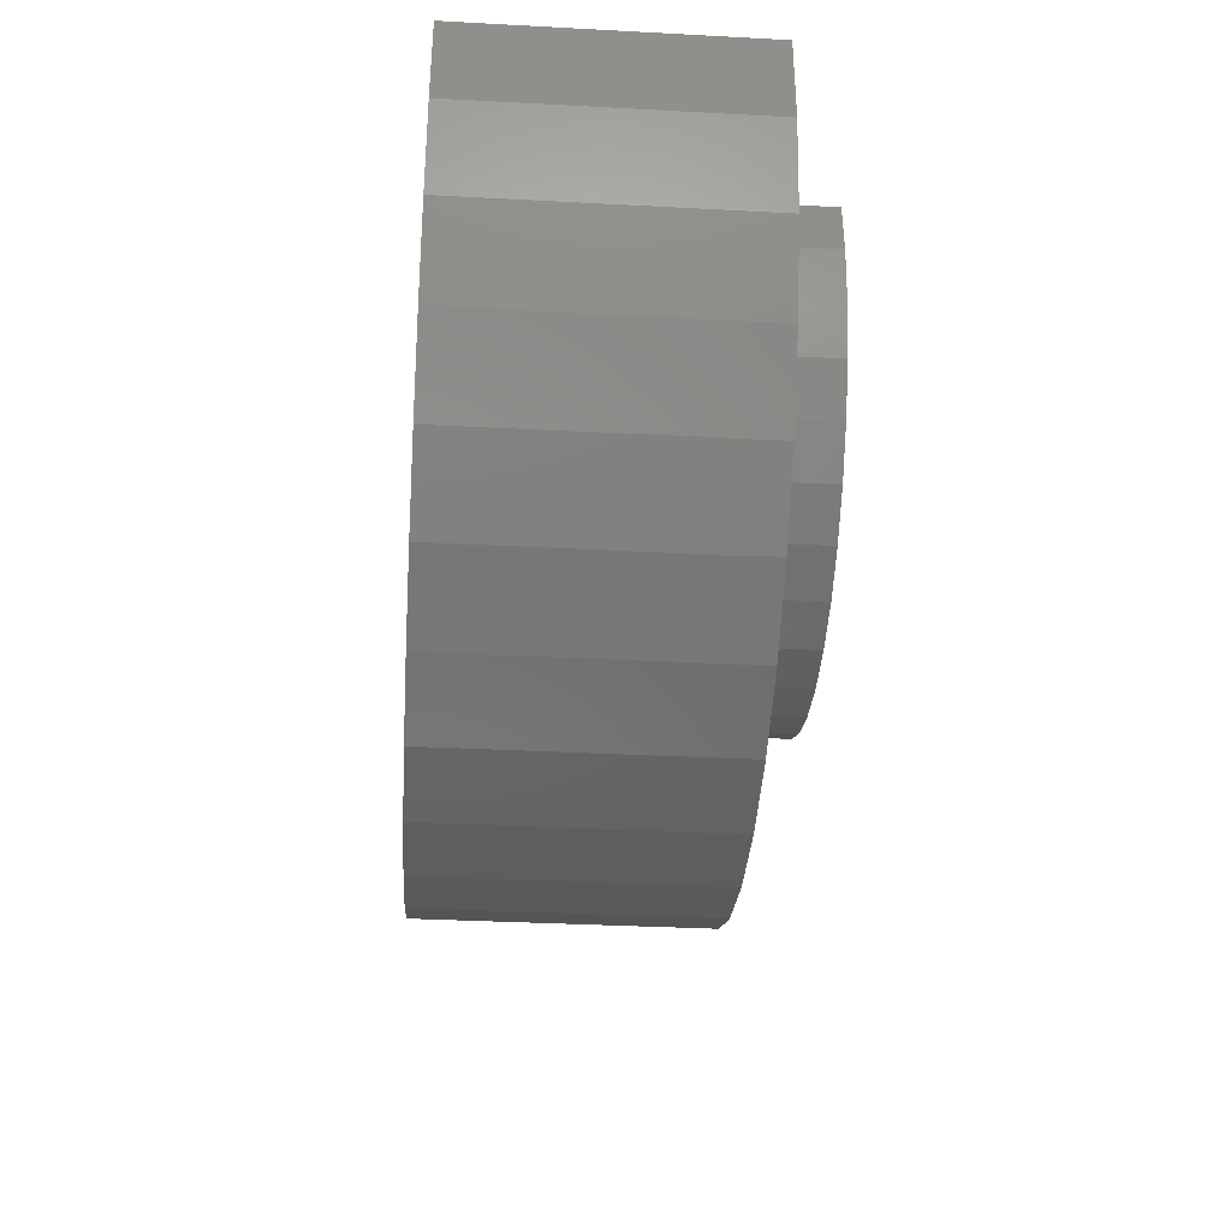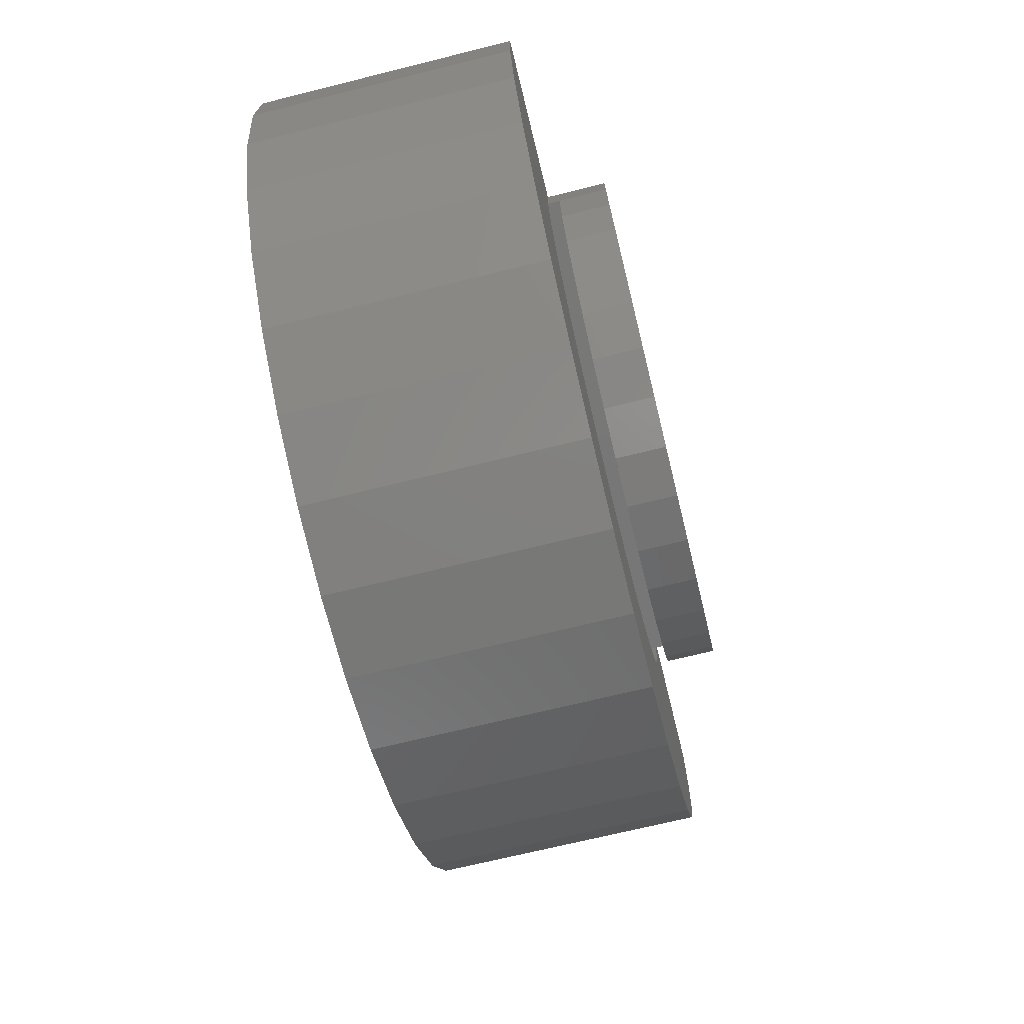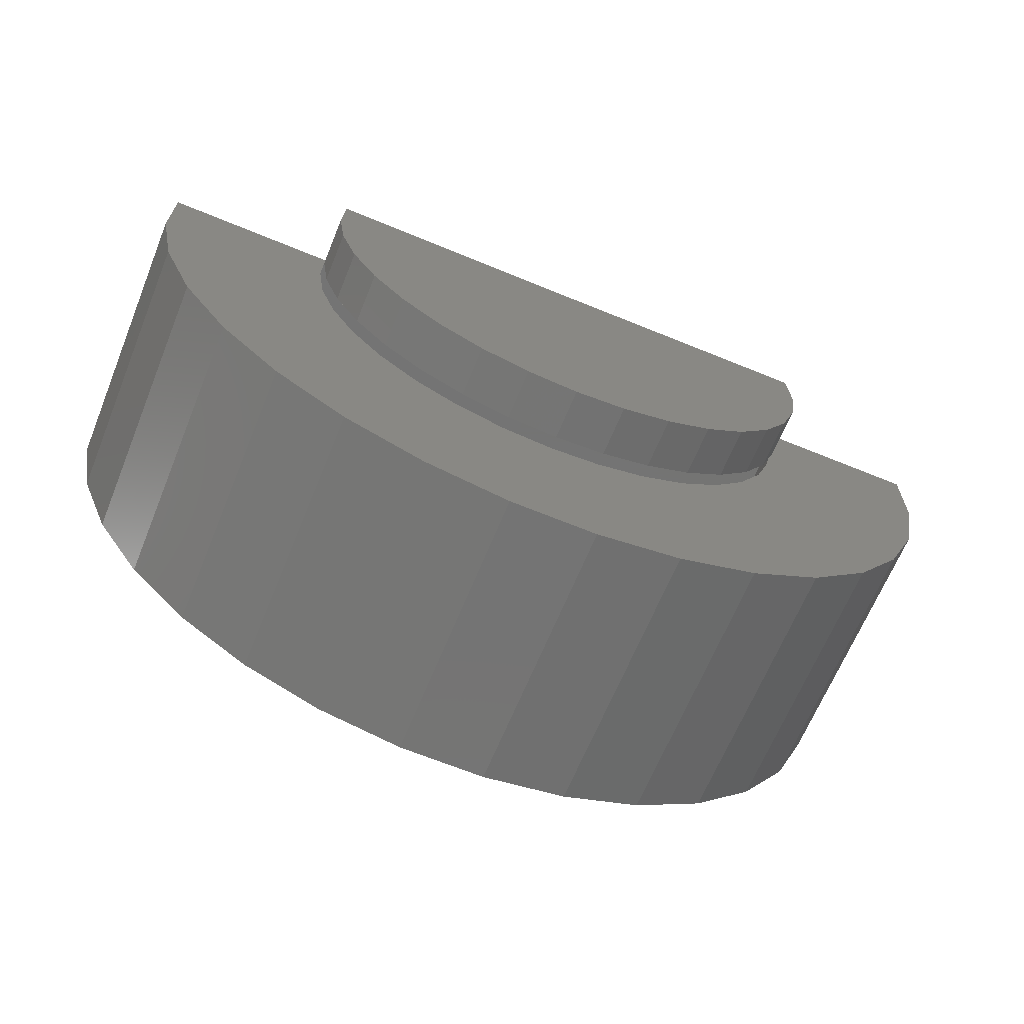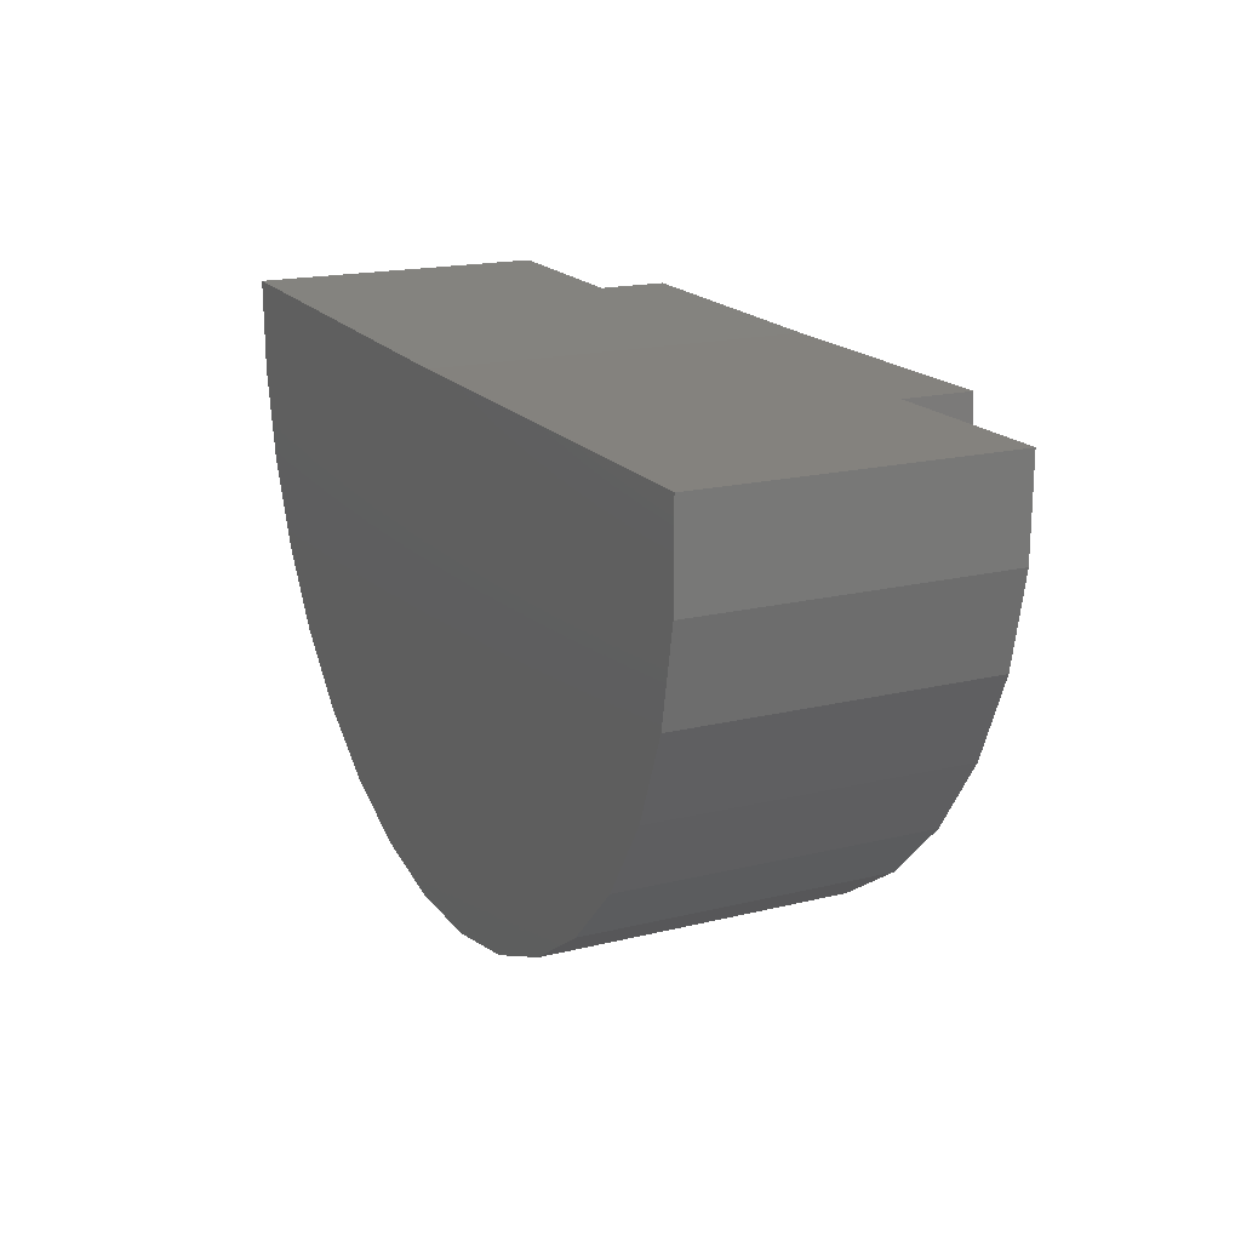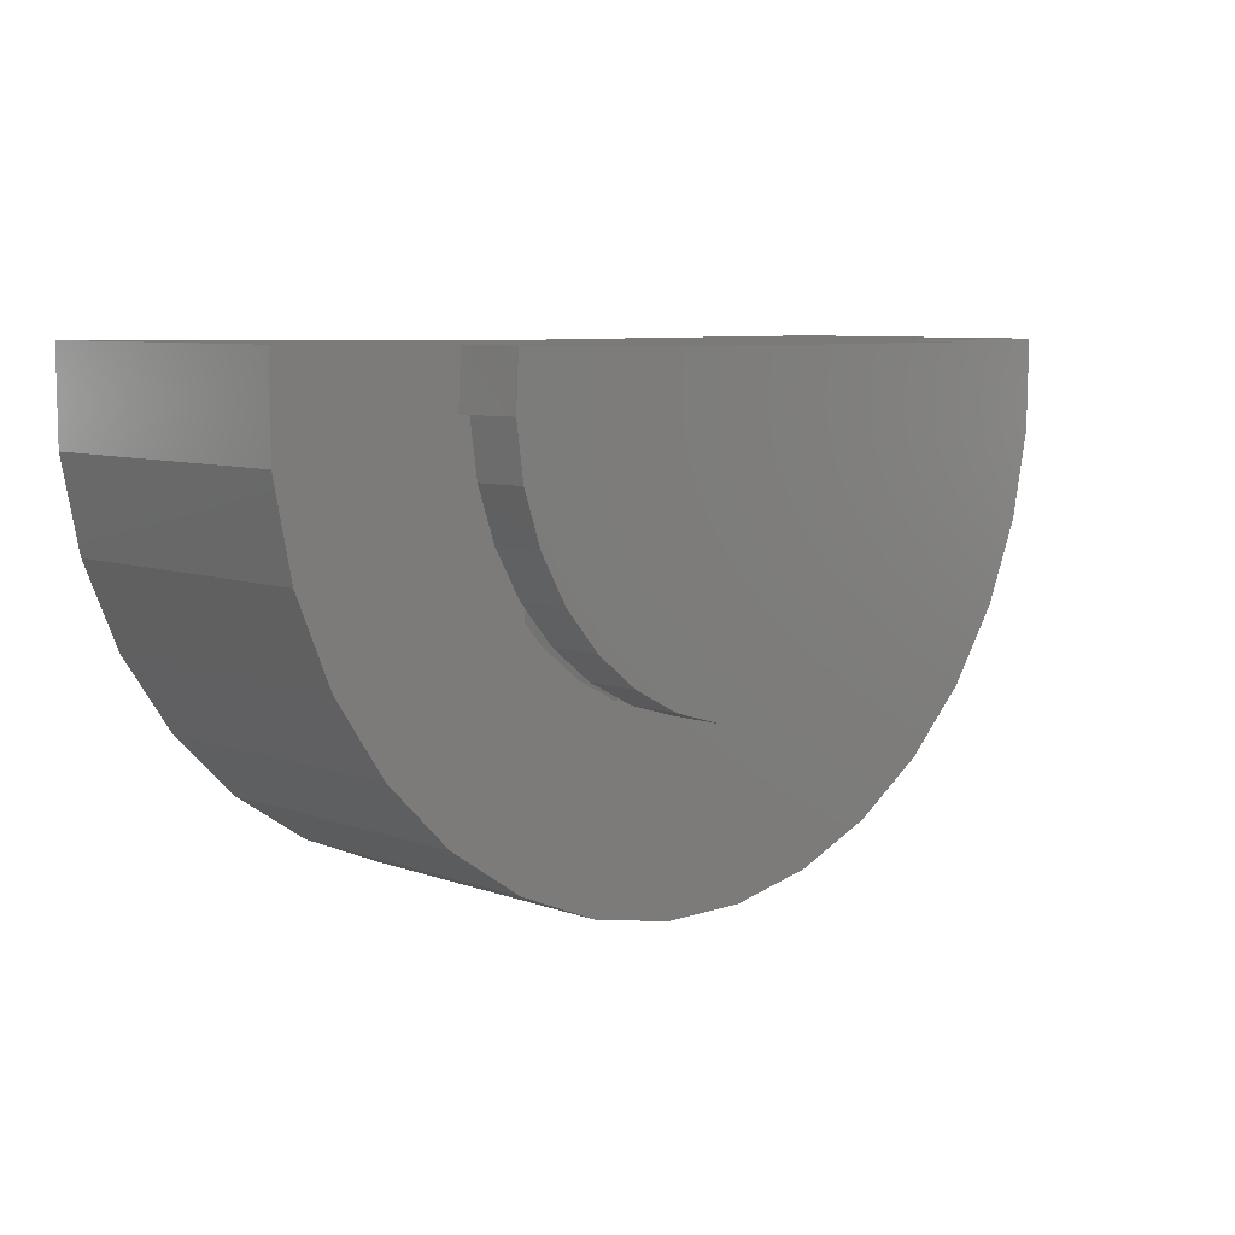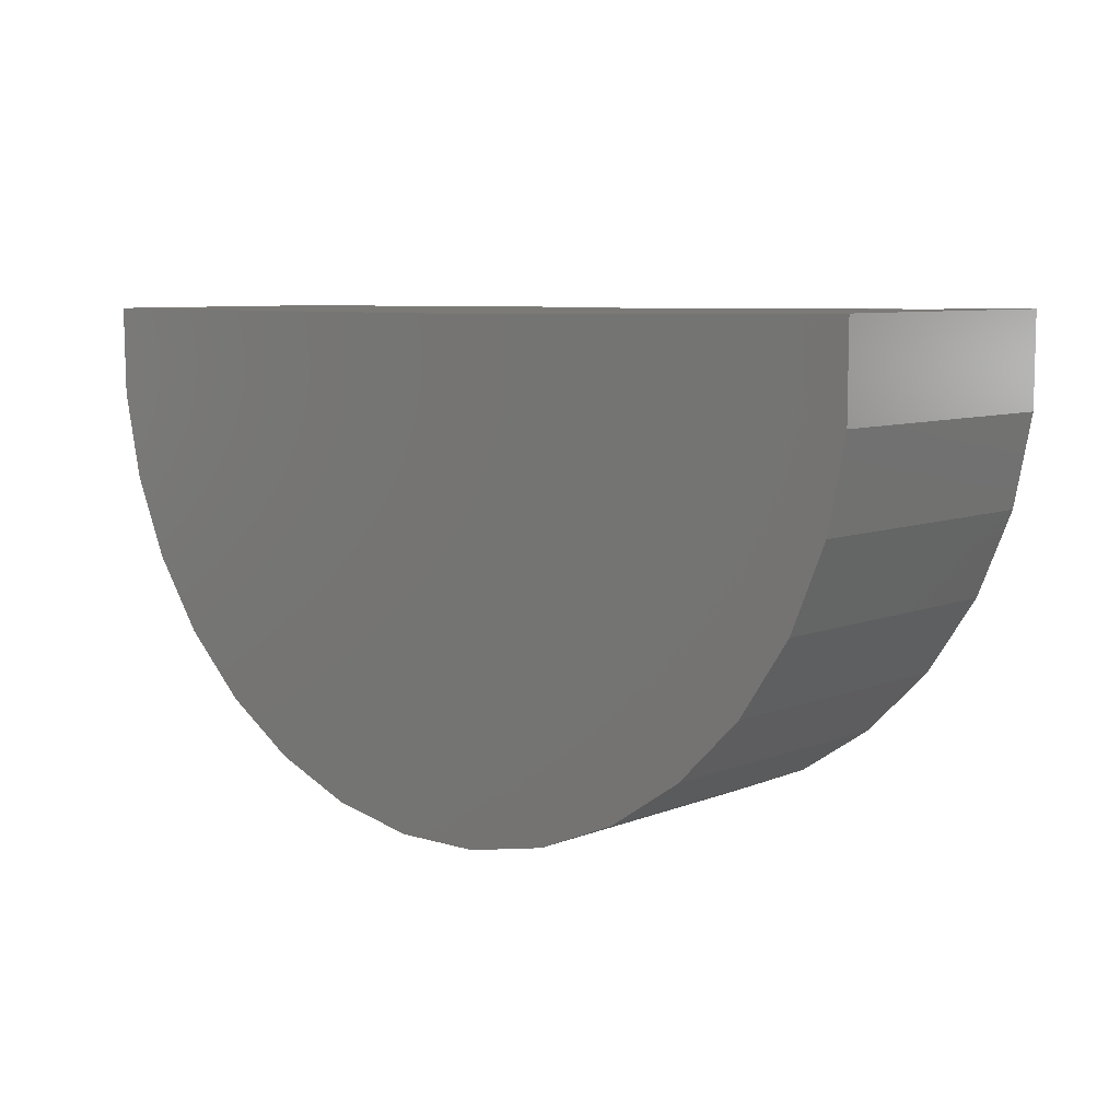
<metadata>
{"format":"stl","ext":"stl","renderer":"f3d","projection":"perspective","resolution":1024,"background":"white","views":[{"elev":-35.4,"azim":-94.0,"up":"+Y"},{"elev":-70.2,"azim":-76.1,"up":"+Y"},{"elev":-66.3,"azim":-22.3,"up":"+Y"},{"elev":18.2,"azim":-115.4,"up":"+Y"},{"elev":7.6,"azim":-44.3,"up":"+Y"},{"elev":7.6,"azim":-138.3,"up":"+Y"}]}
</metadata>
<code>
# stl→obj: 154 verts, 304 faces
v 0.03125 -0.3516 -0.7109
v 0.03125 -0.3516 -0.4029
v 0.03125 -0.7031 -0.7109
v 0.03125 -0.7031 -0.4029
v -0.4922 -0.3516 -0.4029
v -0.4922 -0.3516 -0.7109
v -0.4922 -0.7031 -0.4029
v -0.4922 -0.7031 -0.7109
v -1.416 -0.4026 -0.7109
v -1.322 -0.5718 -0.7109
v -1.476 -0.2187 -0.7109
v -1.5 -0.02665 -0.7109
v -1.198 -0.7198 -0.7109
v -1.047 -0.8413 -0.7109
v -0.876 -0.9319 -0.7109
v -0.6909 -0.988 -0.7109
v -0.4984 -1.008 -0.7109
v -0.3057 -0.9904 -0.7109
v -0.1199 -0.9365 -0.7109
v 0.05222 -0.8481 -0.7109
v -0.4924 -0.03906 -0.7109
v 0.4267 -0.414 -0.7109
v 0.4888 -0.2308 -0.7109
v 0.5149 -0.03906 -0.7109
v 0.2043 -0.7285 -0.7109
v 0.3306 -0.582 -0.7109
v -0.4965 -0.6942 -0.1273
v -0.6276 -0.6809 -0.2601
v -0.6276 -0.6809 -0.1273
v -0.7538 -0.6431 -0.2601
v -0.7538 -0.6431 -0.1273
v -0.8706 -0.5821 -0.2601
v -0.8706 -0.5821 -0.1273
v -0.9737 -0.5001 -0.2601
v -0.9737 -0.5001 -0.1273
v -1.06 -0.4001 -0.2601
v -1.06 -0.4001 -0.1273
v -1.125 -0.2857 -0.2601
v -1.125 -0.2857 -0.1273
v -1.168 -0.161 -0.2601
v -1.168 -0.161 -0.1273
v -1.186 -0.03052 -0.2601
v -1.186 -0.03052 -0.1273
v -0.4965 -0.6942 -0.2601
v -0.3652 -0.6825 -0.1273
v -0.3652 -0.6825 -0.2601
v -0.2385 -0.6463 -0.1273
v -0.2385 -0.6463 -0.2601
v -0.121 -0.5867 -0.1273
v -0.121 -0.5867 -0.2601
v -0.01685 -0.506 -0.1273
v -0.01685 -0.506 -0.2601
v 0.07019 -0.4071 -0.1273
v 0.07019 -0.4071 -0.2601
v 0.137 -0.2935 -0.1273
v 0.137 -0.2935 -0.2601
v 0.1811 -0.1693 -0.1273
v 0.1811 -0.1693 -0.2601
v 0.201 -0.03906 -0.1273
v 0.201 -0.03906 -0.2601
v 0.1957 0.09375 -0.1273
v 0.201 -0.03906 -0.09482
v -1.179 0.1022 0.03799
v -1.179 0.1022 -0.1273
v -1.186 -0.02949 0.03799
v -1.186 -0.03052 -0.09482
v -1.168 -0.1601 0.03799
v -1.168 -0.161 -0.09482
v -1.125 -0.285 0.03799
v -1.125 -0.2857 -0.09482
v -1.06 -0.3996 0.03799
v -1.06 -0.4001 -0.09482
v -0.9741 -0.4997 0.03799
v -0.9737 -0.5001 -0.09482
v -0.8709 -0.5819 0.03799
v -0.8706 -0.5821 -0.09482
v -0.754 -0.643 0.03799
v -0.7538 -0.6431 -0.09482
v -0.6277 -0.6809 0.03799
v -0.6276 -0.6809 -0.09482
v -0.4965 -0.6942 0.03799
v -0.4965 -0.6942 -0.09482
v -0.3651 -0.6825 0.03799
v -0.3652 -0.6825 -0.09482
v -0.2383 -0.6462 0.03799
v -0.2385 -0.6463 -0.09482
v -0.1207 -0.5865 0.03799
v -0.121 -0.5867 -0.09482
v -0.01648 -0.5056 0.03799
v -0.01685 -0.506 -0.09482
v 0.07057 -0.4065 0.03799
v 0.07019 -0.4071 -0.09482
v 0.1373 -0.2928 0.03799
v 0.137 -0.2935 -0.09482
v 0.1813 -0.1684 0.03799
v 0.1811 -0.1693 -0.09482
v 0.201 -0.03804 0.03799
v 0.1957 0.09375 0.03799
v -1.628 0.1077 -0.1273
v 0.2224 -0.889 -0.1273
v 0.3813 -0.7335 -0.1273
v 0.507 -0.5502 -0.1273
v 0.5947 -0.3459 -0.1273
v 0.6412 -0.1285 -0.1273
v 0.6446 0.09375 -0.1273
v -1.218 -0.8802 -0.1273
v -1.033 -1.004 -0.1273
v -1.627 -0.1146 -0.1273
v -1.583 -0.3325 -0.1273
v -1.498 -0.5378 -0.1273
v -1.375 -0.7227 -0.1273
v 0.0364 -1.011 -0.1273
v -0.1697 -1.094 -0.1273
v -0.388 -1.136 -0.1273
v -0.6103 -1.134 -0.1273
v -0.8281 -1.09 -0.1273
v -0.4924 -0.03906 -0.09482
v 0.5149 -0.03906 -0.2601
v -1.5 -0.02665 -0.2601
v -0.4916 0.09375 -0.8438
v 0.6446 0.09375 -0.8438
v 0.6412 -0.1285 -0.8438
v 0.5947 -0.3459 -0.8438
v 0.507 -0.5502 -0.8438
v 0.3813 -0.7335 -0.8438
v 0.2224 -0.889 -0.8438
v 0.0364 -1.011 -0.8438
v -0.1697 -1.094 -0.8438
v -0.388 -1.136 -0.8438
v -0.6103 -1.134 -0.8438
v -1.628 0.1077 -0.8438
v -0.8281 -1.09 -0.8438
v -1.033 -1.004 -0.8438
v -1.218 -0.8802 -0.8438
v -1.375 -0.7227 -0.8438
v -1.498 -0.5378 -0.8438
v -1.583 -0.3325 -0.8438
v -1.627 -0.1146 -0.8438
v -0.4916 0.09375 0.03799
v -0.4984 -1.008 -0.2601
v -0.6909 -0.988 -0.2601
v -0.876 -0.9319 -0.2601
v -1.047 -0.8413 -0.2601
v -1.198 -0.7198 -0.2601
v -1.322 -0.5718 -0.2601
v -1.416 -0.4026 -0.2601
v -1.476 -0.2187 -0.2601
v -0.3057 -0.9904 -0.2601
v -0.1199 -0.9365 -0.2601
v 0.05222 -0.8481 -0.2601
v 0.2043 -0.7285 -0.2601
v 0.3306 -0.582 -0.2601
v 0.4267 -0.414 -0.2601
v 0.4888 -0.2308 -0.2601
f 1 2 3
f 3 2 4
f 5 6 7
f 7 6 8
f 6 5 1
f 1 5 2
f 8 3 7
f 7 3 4
f 9 10 6
f 11 9 12
f 13 14 10
f 8 6 10
f 8 10 14
f 8 14 15
f 8 15 16
f 8 16 17
f 8 17 18
f 8 18 19
f 8 19 20
f 8 20 3
f 21 12 9
f 21 9 6
f 21 6 1
f 21 1 22
f 21 22 23
f 21 23 24
f 25 26 20
f 20 26 3
f 26 22 3
f 3 22 1
f 4 2 7
f 7 2 5
f 27 28 29
f 29 28 30
f 29 30 31
f 31 30 32
f 31 32 33
f 33 32 34
f 33 34 35
f 35 34 36
f 35 36 37
f 37 36 38
f 37 38 39
f 39 38 40
f 39 40 41
f 41 40 42
f 41 42 43
f 28 27 44
f 44 27 45
f 44 45 46
f 46 45 47
f 46 47 48
f 48 47 49
f 48 49 50
f 50 49 51
f 50 51 52
f 52 51 53
f 52 53 54
f 54 53 55
f 54 55 56
f 56 55 57
f 56 57 58
f 58 57 59
f 58 59 60
f 59 61 62
f 63 64 65
f 65 64 43
f 65 43 66
f 65 66 67
f 67 66 68
f 67 68 69
f 69 68 70
f 69 70 71
f 71 70 72
f 71 72 73
f 73 72 74
f 73 74 75
f 75 74 76
f 75 76 77
f 77 76 78
f 77 78 79
f 79 78 80
f 79 80 81
f 81 80 82
f 81 82 83
f 83 82 84
f 83 84 85
f 85 84 86
f 85 86 87
f 87 86 88
f 87 88 89
f 89 88 90
f 89 90 91
f 91 90 92
f 91 92 93
f 93 92 94
f 93 94 95
f 95 94 96
f 95 96 97
f 97 96 62
f 97 62 98
f 98 62 61
f 64 99 43
f 59 57 100
f 59 100 101
f 59 101 102
f 59 102 103
f 59 103 104
f 59 104 105
f 59 105 61
f 106 107 37
f 106 37 39
f 106 39 41
f 106 41 43
f 106 43 99
f 99 108 109
f 99 109 110
f 99 110 111
f 99 111 106
f 53 112 55
f 55 112 100
f 55 100 57
f 49 113 51
f 51 113 112
f 51 112 53
f 45 114 47
f 47 114 113
f 47 113 49
f 29 115 27
f 27 115 114
f 27 114 45
f 33 116 31
f 31 116 115
f 31 115 29
f 37 107 35
f 35 107 116
f 35 116 33
f 117 62 96
f 117 96 94
f 117 94 92
f 117 92 90
f 117 90 88
f 117 88 86
f 117 86 84
f 117 84 82
f 117 82 66
f 66 82 80
f 66 80 78
f 66 78 76
f 66 76 74
f 66 74 72
f 66 72 70
f 66 70 68
f 21 24 118
f 21 118 60
f 21 60 59
f 21 59 62
f 21 62 117
f 21 117 66
f 21 66 43
f 21 43 42
f 21 42 119
f 21 119 12
f 120 121 122
f 120 122 123
f 120 123 124
f 120 124 125
f 120 125 126
f 120 126 127
f 120 127 128
f 120 128 129
f 120 129 130
f 120 130 131
f 131 130 132
f 131 132 133
f 131 133 134
f 131 134 135
f 131 135 136
f 131 136 137
f 131 137 138
f 99 131 108
f 108 131 138
f 108 138 109
f 109 138 137
f 109 137 110
f 110 137 136
f 110 136 111
f 111 136 135
f 111 135 106
f 106 135 134
f 106 134 107
f 107 134 133
f 107 133 116
f 116 133 132
f 116 132 115
f 115 132 130
f 115 130 114
f 114 130 129
f 114 129 113
f 113 129 128
f 113 128 112
f 112 128 127
f 112 127 100
f 100 127 126
f 100 126 101
f 101 126 125
f 101 125 102
f 102 125 124
f 102 124 103
f 103 124 123
f 103 123 104
f 104 123 122
f 104 122 105
f 105 122 121
f 139 63 81
f 139 81 83
f 139 83 85
f 139 85 87
f 139 87 89
f 139 89 91
f 139 91 93
f 139 93 95
f 139 95 97
f 139 97 98
f 63 65 67
f 63 67 69
f 63 69 71
f 63 71 73
f 63 73 75
f 63 75 77
f 63 77 79
f 63 79 81
f 121 120 105
f 105 120 61
f 120 139 61
f 61 139 98
f 131 99 120
f 120 99 64
f 120 64 139
f 139 64 63
f 140 16 141
f 141 16 15
f 141 15 142
f 142 15 14
f 142 14 143
f 143 14 13
f 143 13 144
f 144 13 10
f 144 10 145
f 145 10 9
f 145 9 146
f 146 9 11
f 146 11 147
f 147 11 12
f 147 12 119
f 16 140 17
f 17 140 148
f 17 148 18
f 18 148 149
f 18 149 19
f 19 149 150
f 19 150 20
f 20 150 151
f 20 151 25
f 25 151 152
f 25 152 26
f 26 152 153
f 26 153 22
f 22 153 154
f 22 154 23
f 23 154 118
f 23 118 24
f 60 118 154
f 60 154 153
f 60 153 152
f 60 152 151
f 60 151 58
f 144 119 42
f 144 42 40
f 144 40 38
f 144 38 36
f 144 36 143
f 119 144 145
f 119 145 146
f 119 146 147
f 58 151 56
f 56 151 150
f 56 150 54
f 54 150 52
f 52 150 149
f 52 149 50
f 50 149 48
f 48 149 148
f 48 148 46
f 46 148 44
f 44 148 140
f 44 140 28
f 28 140 141
f 28 141 30
f 30 141 32
f 32 141 142
f 32 142 34
f 34 142 143
f 34 143 36

</code>
